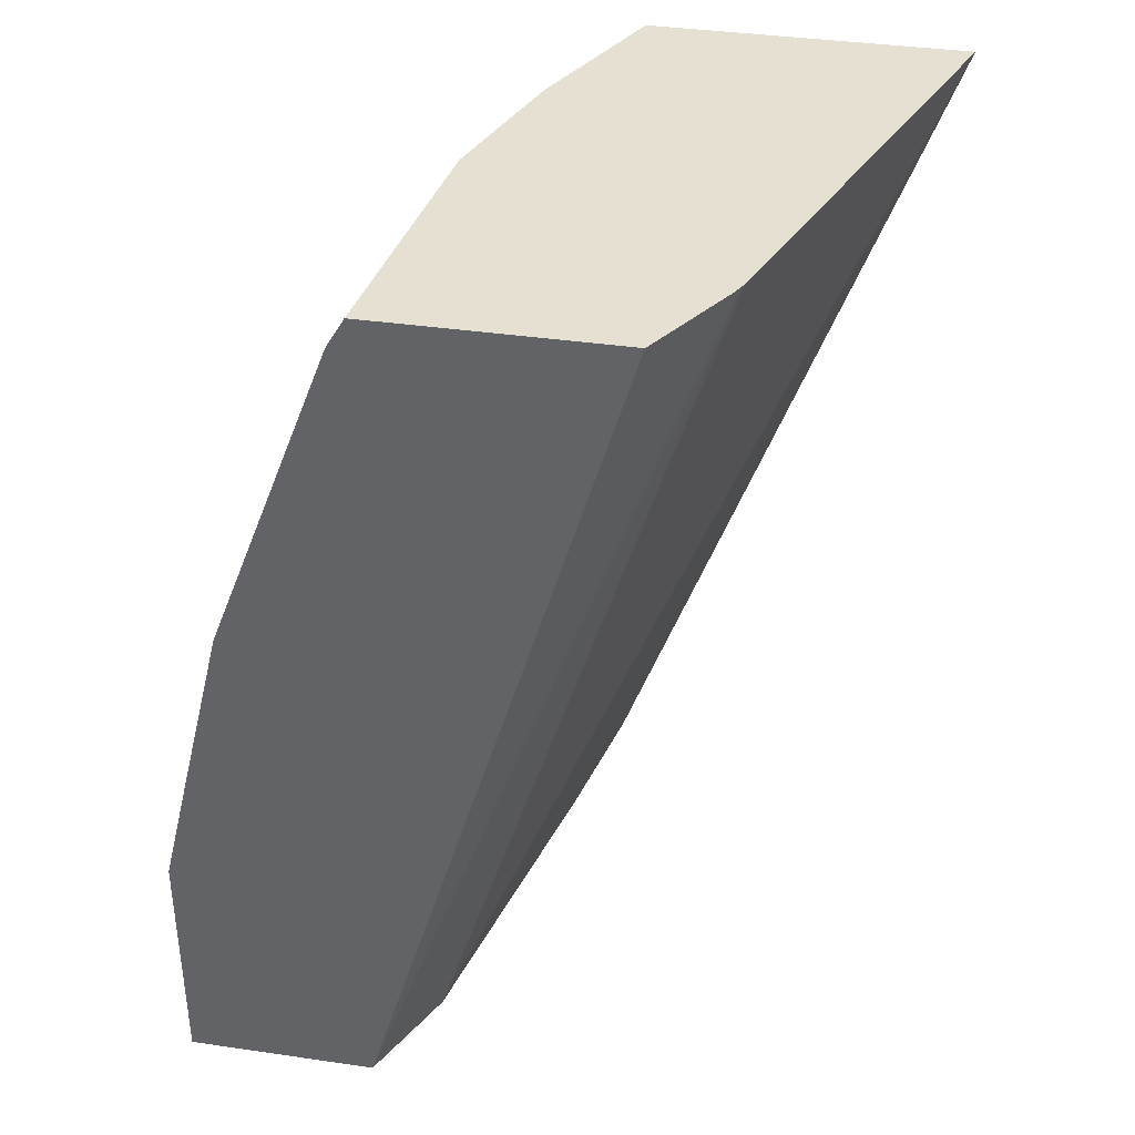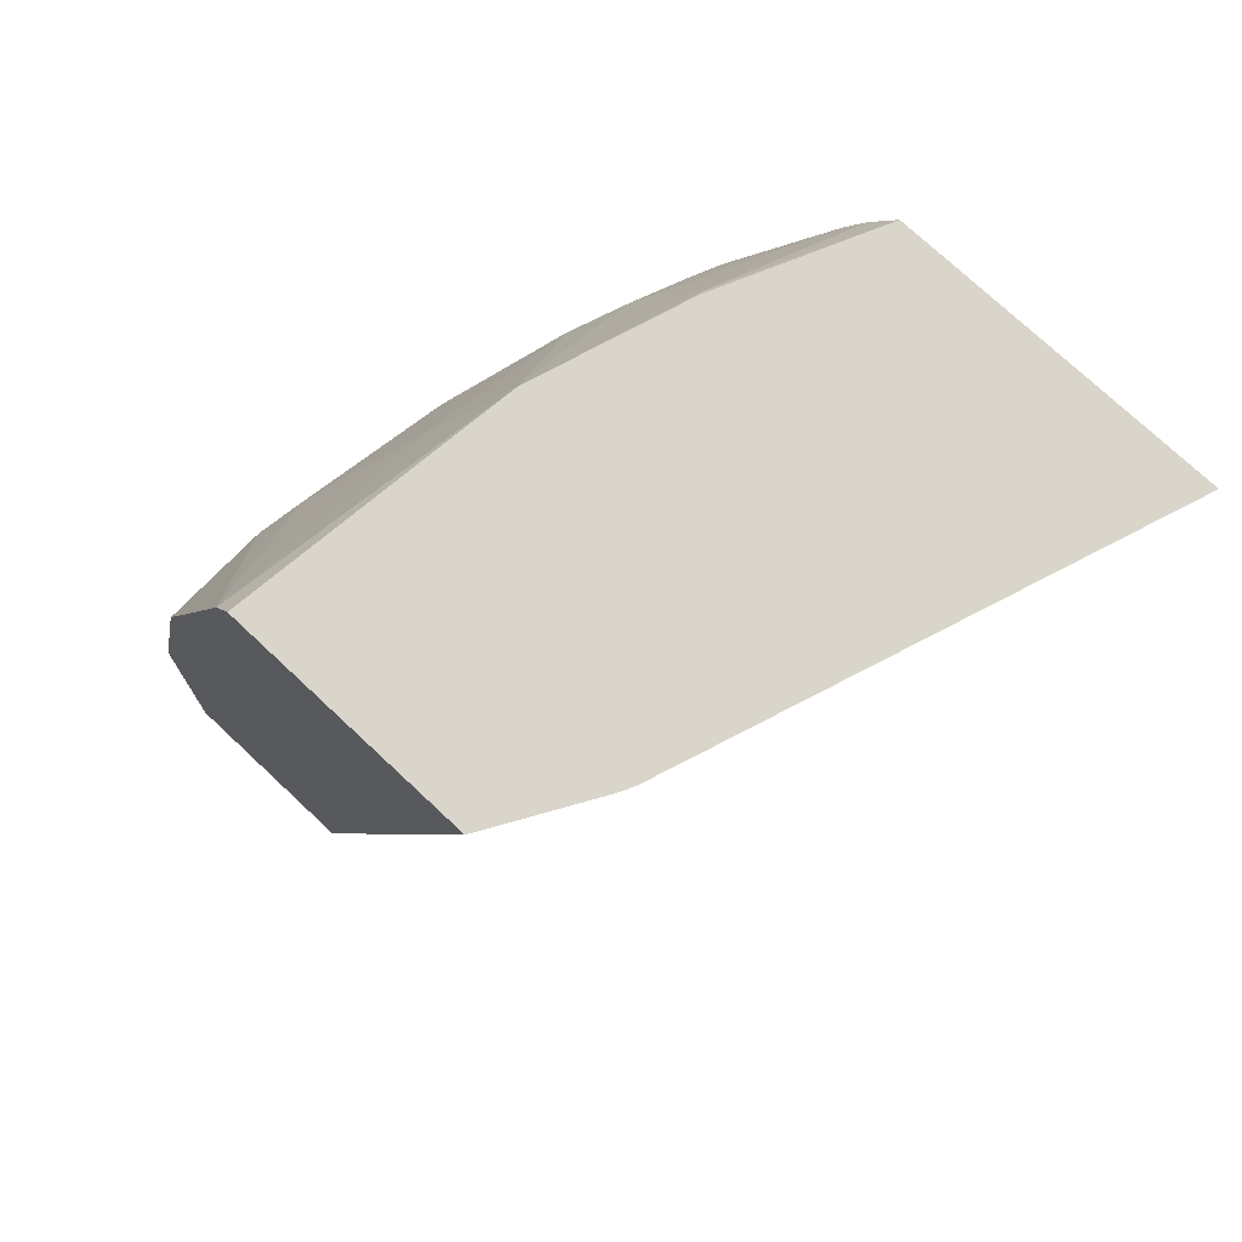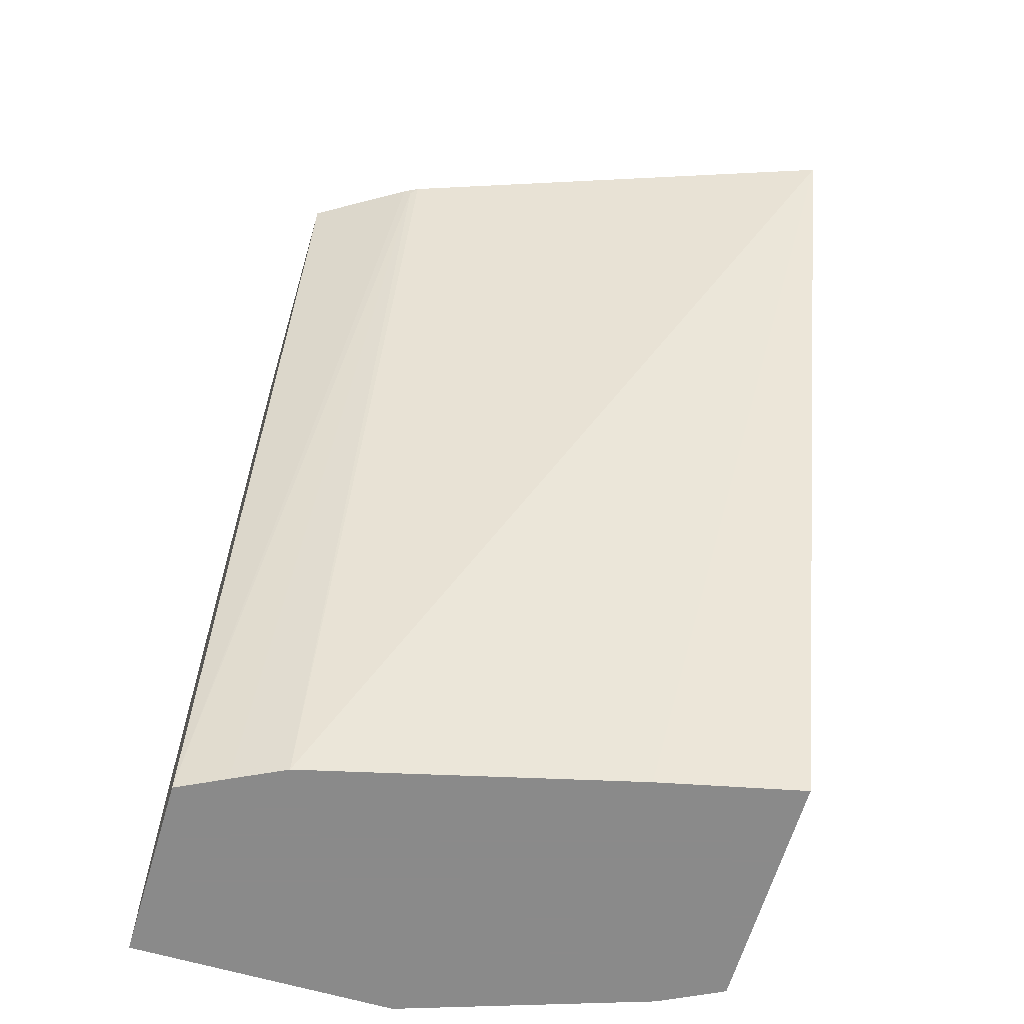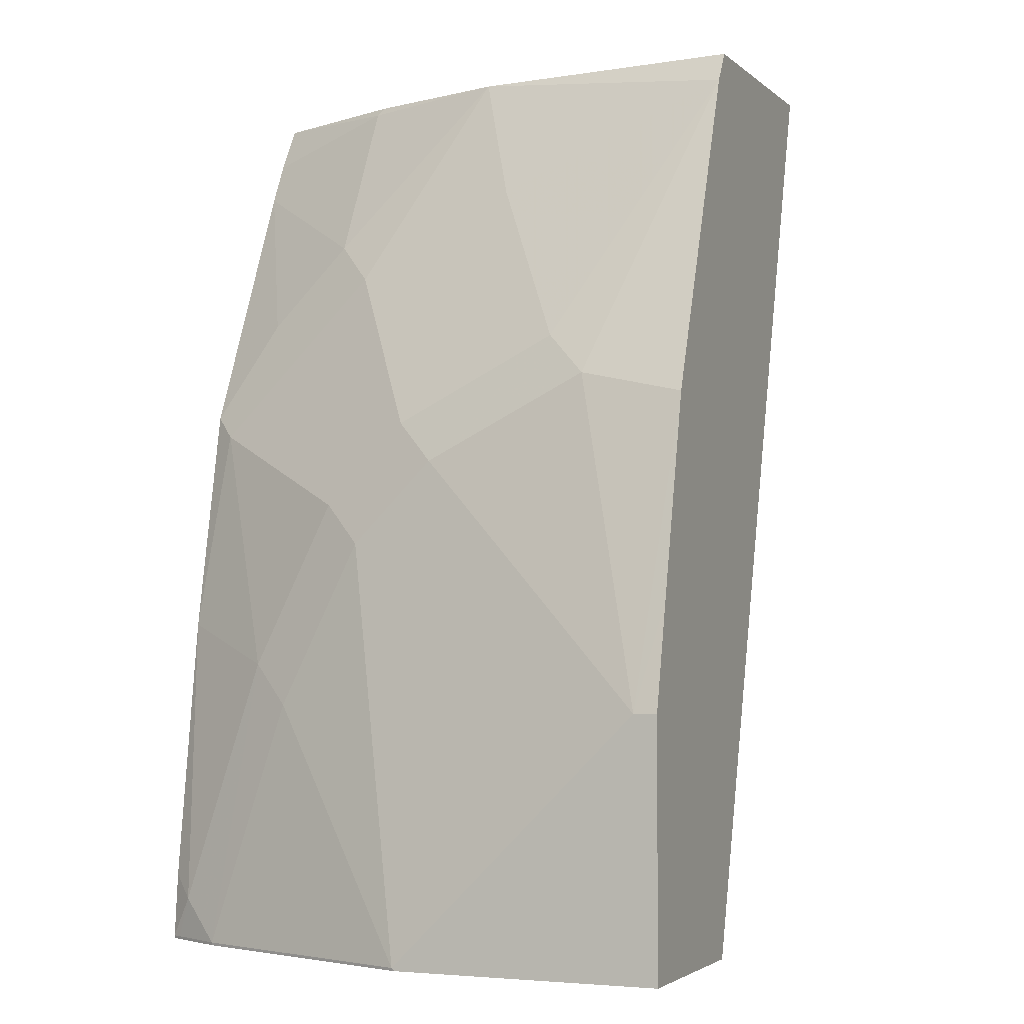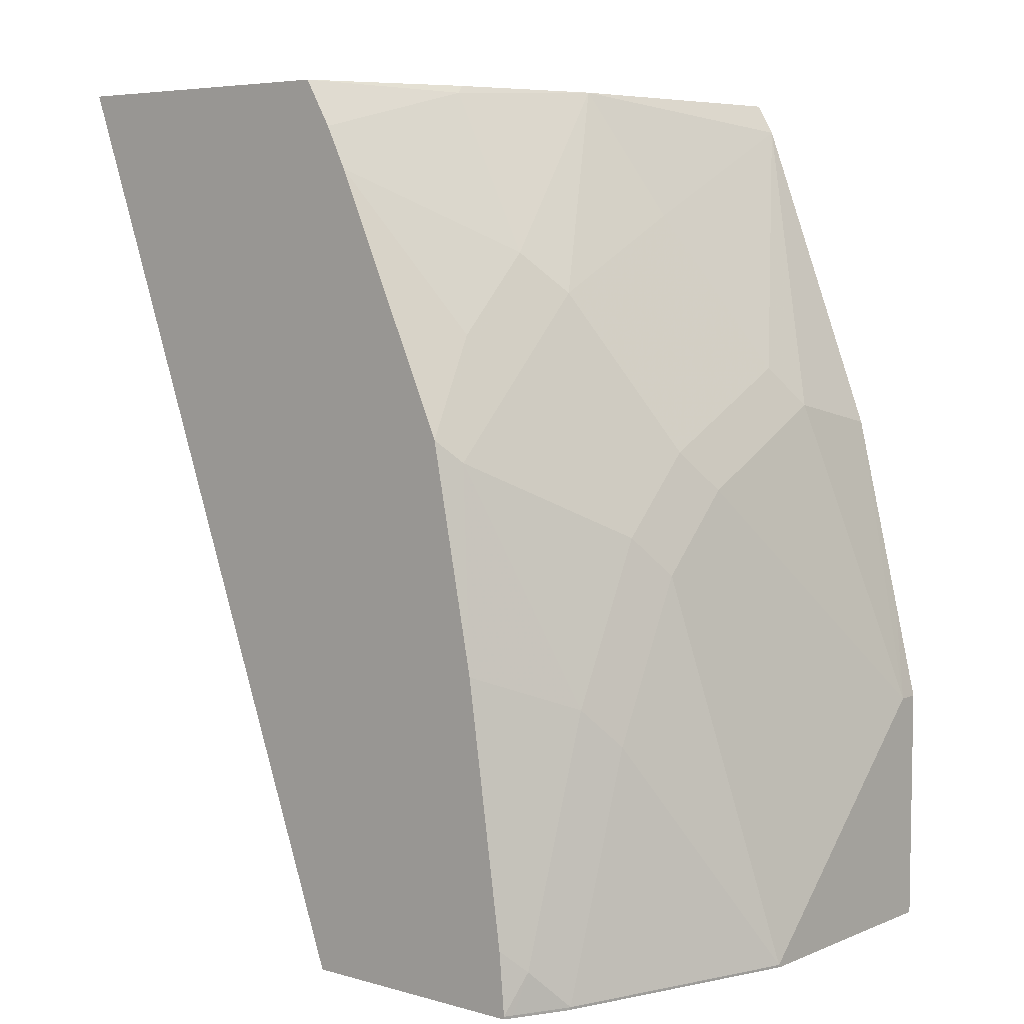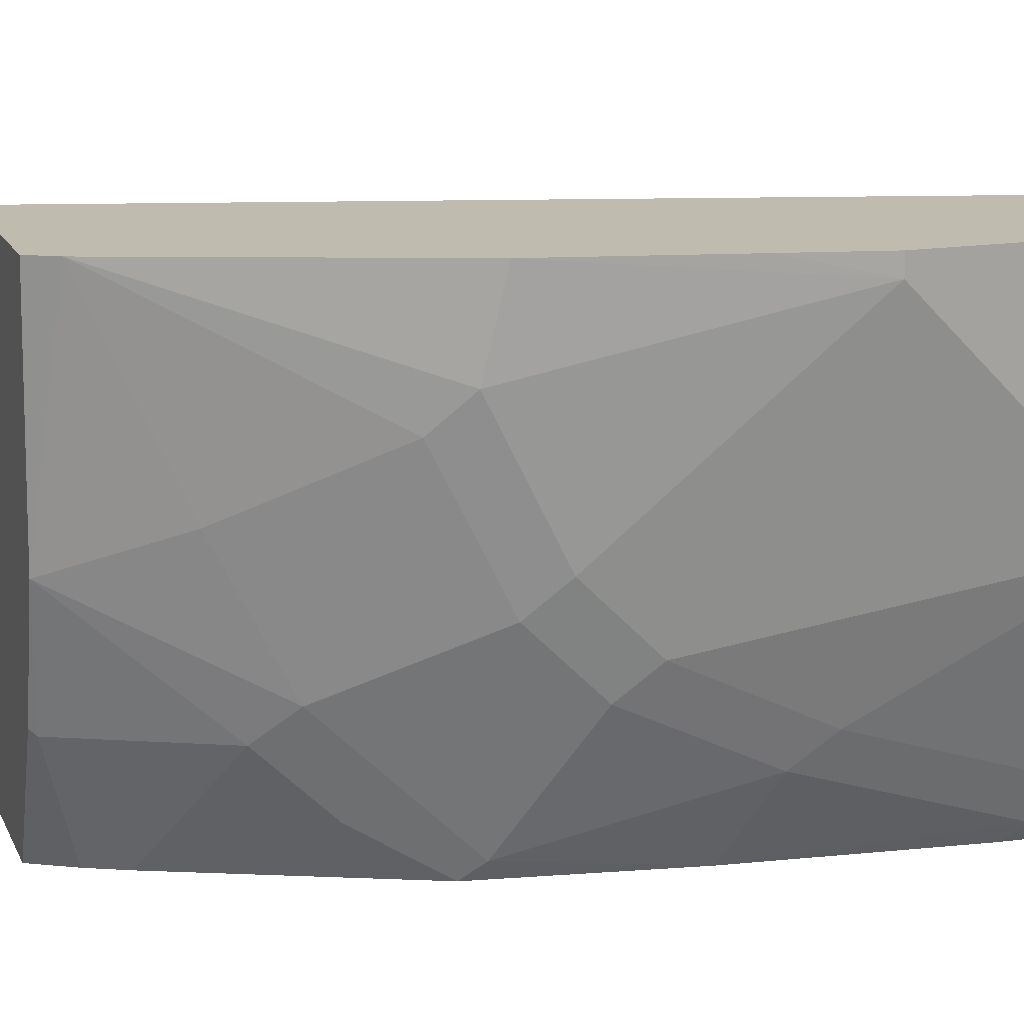
<metadata>
{"format":"obj","ext":"obj","renderer":"f3d","projection":"perspective","resolution":1024,"background":"white","views":[{"elev":37.7,"azim":-169.5,"up":"+Z"},{"elev":74.2,"azim":-136.8,"up":"+Z"},{"elev":-63.6,"azim":-106.4,"up":"+Z"},{"elev":-2.9,"azim":112.8,"up":"+Z"},{"elev":5.9,"azim":39.9,"up":"+Z"},{"elev":16.1,"azim":70.4,"up":"+Y"}]}
</metadata>
<code>
v 0.5988 -0.3197 0.456
v 0.7598 -0.3197 0.456
v 0.6806 -0.086 0.456
v 0.8225 -0.0806 -0.001414
v 0.7811 -0.2466 -0.001414
v 0.7647 -0.3197 -0.001414
v 0.7955 -0.2429 0.456
v 0.7738 -0.3197 0.4324
v 0.7965 -0.2466 0.4522
v 0.6825 -0.08222 0.456
v 0.6834 -0.08222 0.4522
v 0.8357 -0.05416 -0.001414
v 0.888 -0.3197 -0.001414
v 0.8203 -0.1682 0.456
v 0.7845 -0.3197 0.4111
v 0.8376 -0.2466 0.37
v 0.6844 -0.07847 0.456
v 0.8481 -0.02956 -0.001414
v 0.8908 -0.3144 -0.001414
v 0.8884 -0.3197 1.895e-05
v 0.8462 -0.02956 0.4406
v 0.8371 -0.02956 0.456
v 0.853 -0.2261 0.3494
v 0.853 -0.1439 0.3905
v 0.8444 -0.3197 0.2786
v 0.8376 -0.2878 0.3288
v 0.7139 -0.02956 0.456
v 0.9455 -0.02956 -0.001414
v 0.904 -0.2879 -0.001414
v 0.8907 -0.3152 1.895e-05
v 0.8941 -0.3083 0.02057
v 0.8855 -0.3197 0.03199
v 0.8941 -0.1028 0.3083
v 0.9044 -0.08222 0.2877
v 0.9044 -0.02956 0.2877
v 0.853 -0.3083 0.2672
v 0.8941 -0.2261 0.2261
v 0.8941 -0.185 0.2672
v 0.8667 -0.3197 0.1645
v 0.9455 -0.163 -0.001414
v 0.9455 -0.02956 0.1233
v 0.9451 -0.1646 -0.001414
v 0.9455 -0.1645 1.895e-05
v 0.9044 -0.2878 1.895e-05
v 0.8941 -0.2672 0.1439
v 0.9044 -0.1645 0.2466
v 0.9087 -0.02956 0.2762
v 0.9455 -0.04112 0.1233
v 0.9044 -0.2055 0.2056
v 0.9329 -0.02956 0.176
v 0.9455 -0.1234 0.04112
v 0.9044 -0.2466 0.1233
f 23 37 38
f 29 42 43
f 28 43 40
f 28 51 43
f 28 48 51
f 28 41 48
f 25 39 36
f 23 33 24
f 23 38 33
f 23 36 37
f 18 47 50
f 21 34 35
f 21 33 34
f 21 24 33
f 20 31 32
f 20 30 31
f 19 30 20
f 19 29 30
f 18 41 28
f 18 50 41
f 29 43 44
f 23 25 36
f 29 44 30
f 46 49 48
f 31 44 45
f 48 49 51
f 47 48 50
f 18 21 35
f 44 52 45
f 43 52 44
f 43 49 52
f 43 51 49
f 41 50 48
f 40 43 42
f 37 46 38
f 30 44 31
f 37 49 46
f 37 45 52
f 36 45 37
f 36 39 45
f 34 48 47
f 34 46 48
f 34 47 35
f 33 46 34
f 33 38 46
f 31 39 32
f 31 45 39
f 37 52 49
f 18 22 21
f 18 35 47
f 17 27 18
f 3 11 4
f 3 10 11
f 2 9 7
f 2 8 9
f 1 8 2
f 1 15 8
f 1 25 15
f 1 39 25
f 1 32 39
f 1 20 32
f 4 12 18
f 1 13 20
f 1 5 6
f 1 4 5
f 1 3 4
f 1 10 3
f 1 17 10
f 1 27 17
f 1 22 27
f 1 14 22
f 18 27 22
f 1 2 7
f 1 6 13
f 4 18 28
f 1 7 14
f 4 40 42
f 4 28 40
f 16 26 25
f 15 26 16
f 15 25 26
f 14 24 21
f 14 23 24
f 14 16 23
f 14 21 22
f 13 19 20
f 11 18 12
f 11 17 18
f 16 25 23
f 9 16 14
f 9 15 16
f 8 15 9
f 7 9 14
f 4 11 12
f 4 6 5
f 4 13 6
f 4 19 13
f 4 29 19
f 4 42 29
f 10 17 11

</code>
